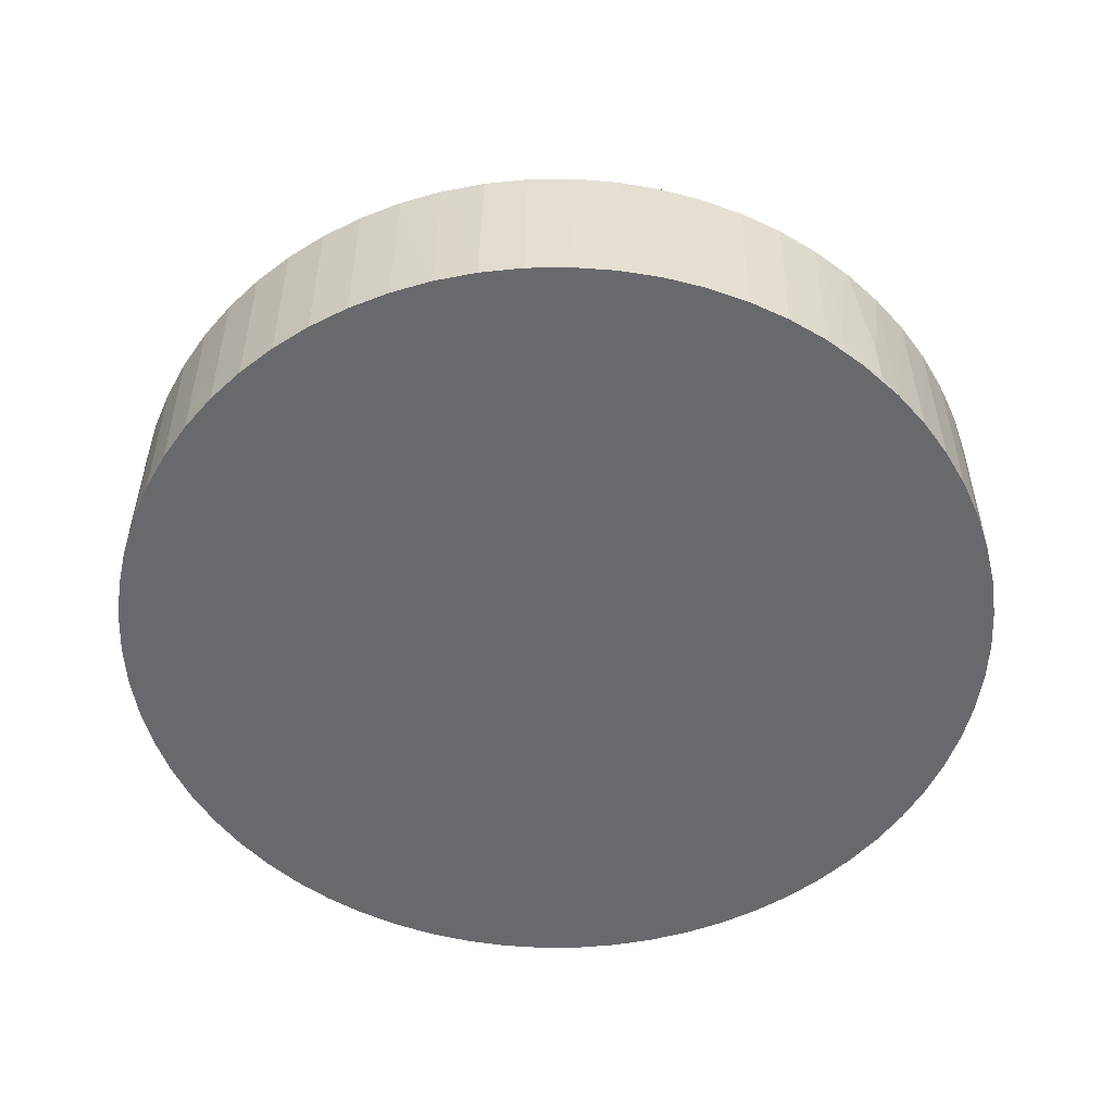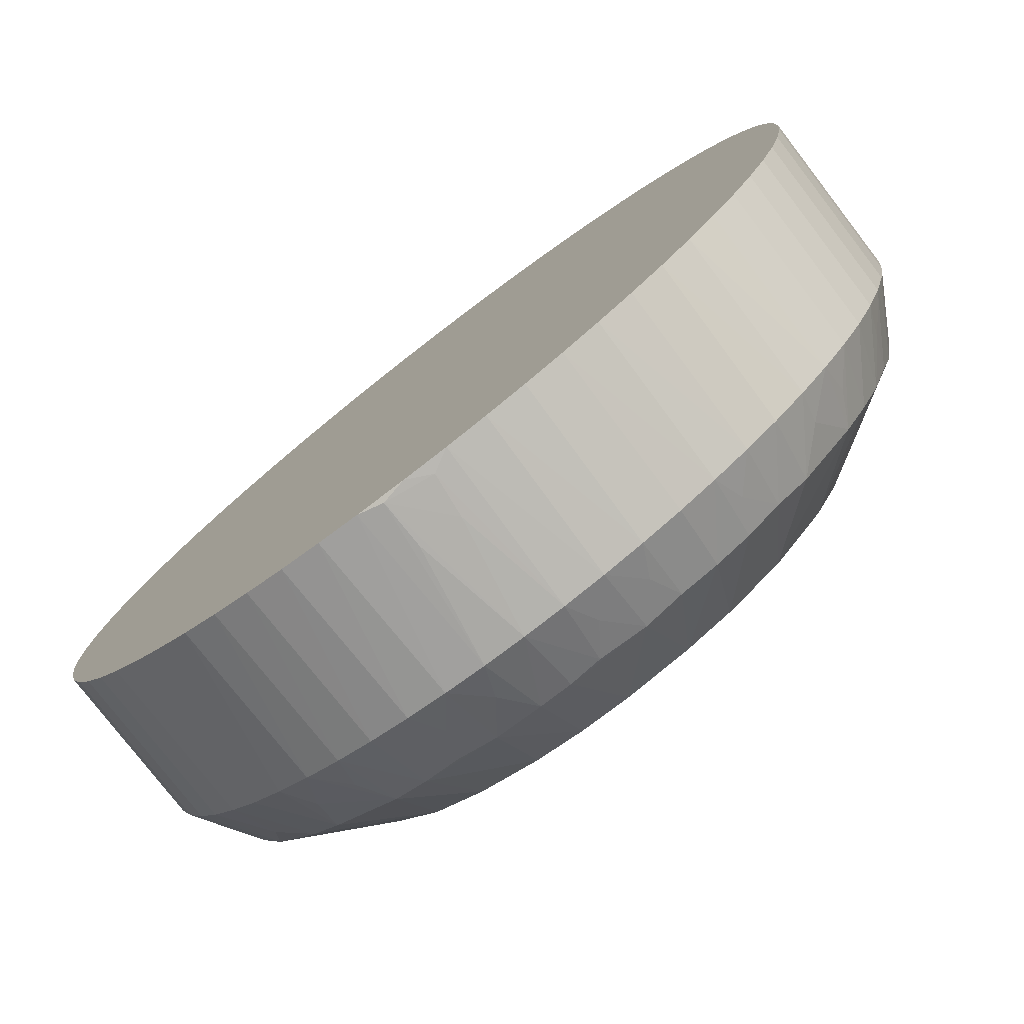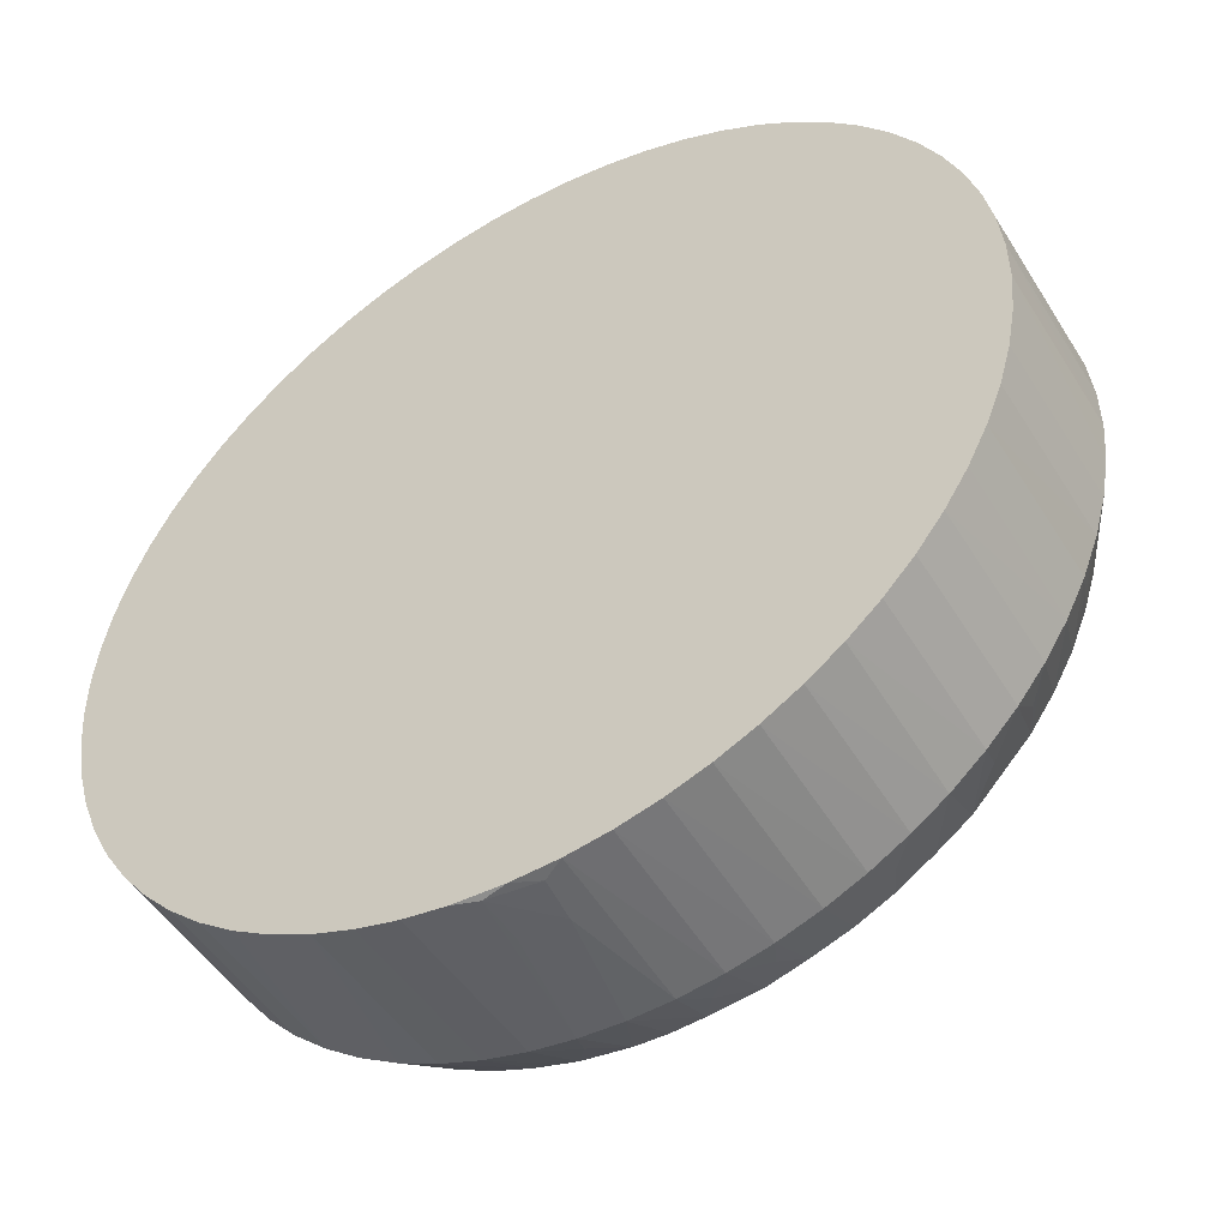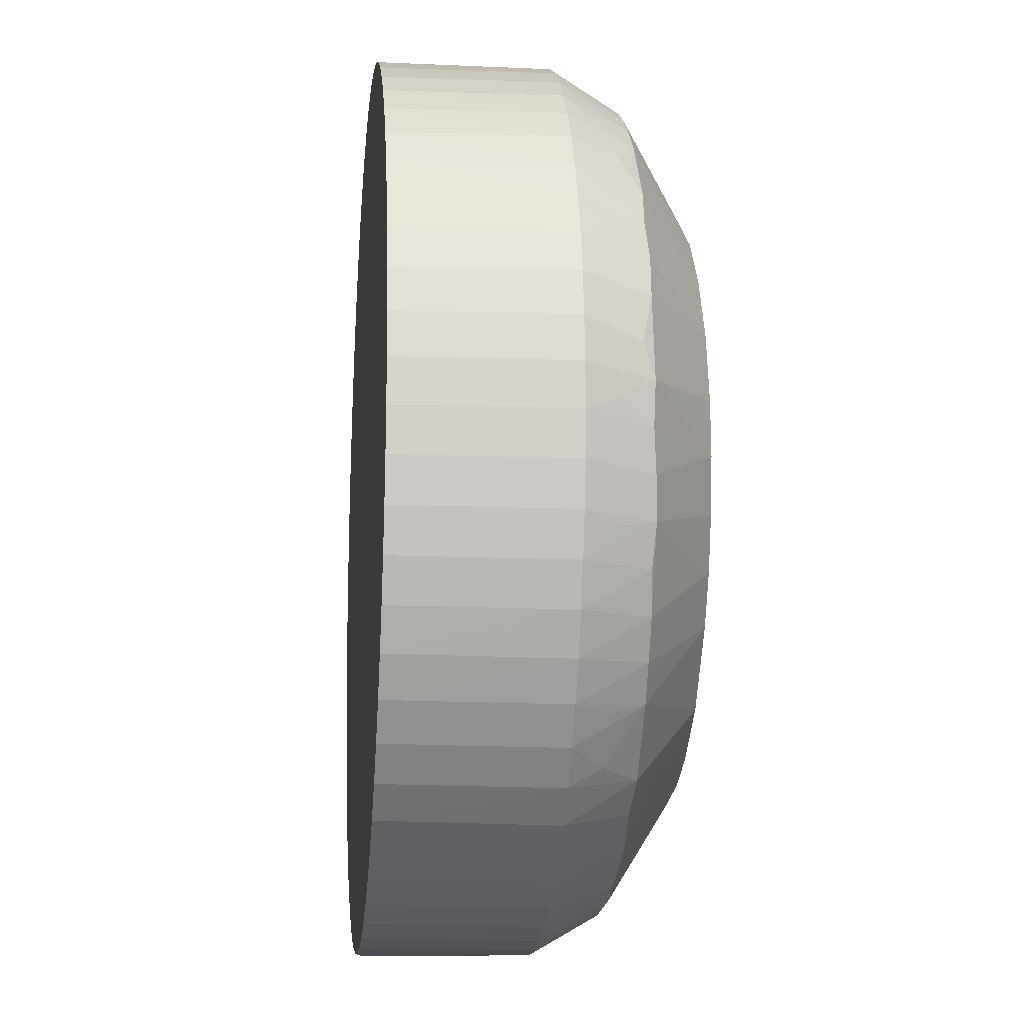
<metadata>
{"format":"obj","ext":"obj","renderer":"f3d","projection":"perspective","resolution":1024,"background":"white","views":[{"elev":-52.7,"azim":139.6,"up":"+Y"},{"elev":-78.1,"azim":37.6,"up":"+Z"},{"elev":-49.4,"azim":30.8,"up":"+Z"},{"elev":-13.6,"azim":84.2,"up":"+Z"}]}
</metadata>
<code>
v -0.01711 0.08111 0.04104
v -0.01611 0.08402 0.03967
v 0.04359 0.0786 0.01218
v 0.0446 0.0786 -0.00502
v -0.01664 0.08559 0.0384
v -0.0216 0.08184 0.03832
v 0.0268 0.0853 0.03219
v 0.03052 0.08184 0.03146
v 0.03059 0.07859 0.034
v 0.02732 0.07861 0.03675
v 0.002071 0.09209 0.03148
v 0.008733 0.09209 0.03017
v 0.01522 0.09209 0.02737
v 0.03361 0.07859 0.03092
v 0.03483 0.08536 0.02281
v 0.02984 0.08534 0.02926
v 0.03341 0.08349 0.02673
v 0.03632 0.07859 0.02757
v 0.04139 0.08419 0.00662
v 0.04448 0.07859 0.00785
v 0.04312 0.08184 0.00097
v 0.04497 0.07859 -0.00074
v 0.04493 0.07859 0.00357
v -0.04381 0.07859 -0.00927
v 0.04165 0.08184 -0.01018
v 0.04381 0.07859 -0.00927
v 0.01116 0.08184 -0.04066
v -0.005021 0.09209 0.03113
v -0.01206 0.09209 0.02896
v -0.02342 0.08536 0.03477
v -0.01989 0.08533 0.03698
v -0.01973 0.09209 0.02447
v -0.02375 0.07859 0.03922
v -0.04312 0.08184 0.00097
v -0.04173 0.08351 0.00693
v -0.02732 0.07861 0.03675
v -0.02686 0.08511 0.03229
v -0.04078 0.08348 -0.00975
v -0.03983 0.08184 -0.01552
v -0.03703 0.08509 -0.01716
v 0.01999 0.06959 0.04132
v 0 0.06959 0.046
v 0.03874 0.0786 0.02389
v -0.04497 0.07859 -0.00074
v -0.0446 0.0786 -0.00502
v -0.04106 0.07859 -0.01742
v 0.0312 0.07859 -0.03143
v 0.03985 0.08523 0.01131
v 0.04263 0.07859 -0.01341
v 0.002152 0.06707 -0.04396
v -0.01691 0.0786 -0.0407
v -0.04106 0.08533 -0.00112
v -0.04107 0.0853 0.00313
v 0.02446 0.07859 -0.03677
v 0.02785 0.07861 -0.03434
v 0.02155 0.08184 -0.03635
v 0.02355 0.08513 -0.03284
v -0.04448 0.07859 0.00785
v -0.04493 0.07859 0.00357
v -0.03059 0.07859 0.034
v -0.03052 0.08184 0.03146
v -0.03424 0.08184 0.02722
v -0.02984 0.08532 0.02928
v -0.03249 0.08533 0.02617
v 0.01804 0.07967 0.04155
v 0.005167 0.06959 0.0457
v 0.0006796 0.08187 0.042
v 0.01668 0.08205 0.04063
v 0.0158 0.08552 0.03885
v 0.0216 0.08184 0.03832
v 0.02375 0.07859 0.03922
v 0.01986 0.0854 0.03695
v 0.02344 0.08532 0.03478
v 0.01523 0.06959 0.04334
v 0.01982 0.07859 0.04141
v 0.01027 0.06959 0.04481
v -0.01027 0.06959 0.04481
v -0.01523 0.06959 0.04334
v -0.005167 0.06959 0.0457
v -0.01923 0.07857 0.04173
v 0.03985 0.08184 0.01747
v 0.03856 0.08537 0.0152
v 0.03701 0.08512 0.01916
v 0.04071 0.07859 0.02017
v 0.04236 0.07859 0.01619
v -0.04263 0.07859 -0.01341
v -0.02796 0.07859 -0.03426
v 0.04107 0.08529 0.00313
v 0.04119 0.08509 -0.00108
v 0.04063 0.08532 -0.00527
v 0.03048 0.08184 -0.0295
v 0.0268 0.0854 -0.03012
v 0.03983 0.08184 -0.01552
v 0.03866 0.08513 -0.0133
v 0.03485 0.08533 -0.02081
v 0.04106 0.07859 -0.01742
v 0.03908 0.0786 -0.02132
v 0.002648 0.06279 -0.04392
v 0.01275 0.07859 -0.04216
v -0.0368 0.07859 -0.0249
v -0.03341 0.08347 -0.02475
v -0.03908 0.0786 -0.02132
v -0.03482 0.08538 -0.0208
v -0.03132 0.0786 -0.03132
v -0.03416 0.07859 -0.0283
v -0.01275 0.07859 -0.04216
v -0.002193 0.06683 -0.04406
v -0.002274 0.06211 -0.04407
v -0.02624 0.08184 -0.03322
v -0.02073 0.07859 -0.03894
v -0.02155 0.08184 -0.03635
v -0.02446 0.07859 -0.03677
v -0.02985 0.0853 -0.02729
v -0.02682 0.08528 -0.03019
v -0.01984 0.08546 -0.03491
v -0.01625 0.08534 -0.03675
v -0.01235 0.08509 -0.03836
v -0.01116 0.08184 -0.04066
v -0.008566 0.07859 -0.04318
v 0.01626 0.08527 -0.03679
v 0.01235 0.08513 -0.03833
v 0.01992 0.08529 -0.03498
v 0.01691 0.0786 -0.0407
v 0.02073 0.07859 -0.03894
v -0.03869 0.07859 0.02398
v -0.03691 0.08533 0.01911
v -0.03618 0.08347 0.02268
v -0.03985 0.08184 0.01747
v -0.04071 0.07859 0.02017
v -0.0386 0.08525 0.01526
v -0.03974 0.08543 0.01127
v -0.03361 0.07859 0.03092
v -0.03632 0.07859 0.02757
v -0.03858 0.0853 -0.01322
v -0.04062 0.08533 -0.00528
v 0.0342 0.08184 -0.02526
v 0.0368 0.07859 -0.0249
v 0.03416 0.07859 -0.0283
v 0.03248 0.08536 -0.02416
v 0.03691 0.08533 -0.01711
v 0.03973 0.08546 -0.00924
v -0.003327 0.0853 -0.04001
v 7.318e-06 0.08528 -0.04014
v -0.008255 0.08539 -0.03923
v -0.005626 0.08184 -0.04176
v -0.004303 0.07859 -0.04379
v 0 0.07859 -0.044
v 0.005626 0.08184 -0.04176
v 0.008269 0.08536 -0.03925
v 0.008566 0.07859 -0.04318
v 0.003377 0.08501 -0.04018
v 0.004303 0.07859 -0.04379
v -0.04236 0.07859 0.01619
v -0.04359 0.0786 0.01218
v 0.02801 0.09209 -0.01108
v 0.03045 0.09209 -0.00077
v 0.03024 0.09209 0.00454
v 0.02122 0.09209 0.02297
v 0 0.09209 0.02295
v 0.00177 0.09209 -0.0294
v 0.008733 0.09209 -0.02817
v -0.02861 0.09209 0.01142
v -0.02544 0.09209 0.01773
v 0.02544 0.09209 0.01773
v 0.01369 0.09209 -0.02626
v 0.01969 0.09209 -0.02242
v -0.008733 0.09209 -0.02817
v -0.01522 0.09209 -0.02537
v 0.02861 0.09209 0.01142
v -0.003541 0.09209 -0.02929
v -0.01614 0.09209 0.02079
v -0.02074 0.09209 -0.02142
v -0.03024 0.09209 0.00454
v -0.02963 0.09209 -0.00603
v -0.02801 0.09209 -0.01108
v -0.03045 0.09209 -0.00077
v -0.02544 0.09209 -0.01573
v 0.02963 0.09209 -0.00603
v 0.02544 0.09209 -0.01573
v -0.04246 0.06159 0.01592
v 0.02815 0.06159 -0.03411
v 0.02469 0.06159 -0.03662
v 0.04494 0.06159 0.0034
v 0.04451 0.06159 0.00764
v 0.02102 0.06159 -0.03879
v -0.04458 0.06159 -0.00512
v -0.0438 0.06159 -0.00931
v -0.03391 0.06159 0.03058
v -0.03656 0.06159 0.02723
v 0.03656 0.06159 0.02723
v 0.03888 0.06159 0.02365
v -0.04451 0.06159 0.00764
v -0.04368 0.06159 0.01183
v -0.01314 0.06159 -0.04204
v -0.009007 0.06159 -0.04309
v 0.03096 0.06159 0.03366
v 0.02773 0.06159 0.03644
v -0.04107 0.06159 -0.01739
v -0.03915 0.06159 -0.02119
v -0.02469 0.06159 -0.03662
v -0.02102 0.06159 -0.03879
v -0.02773 0.06159 0.03644
v -0.02425 0.06159 0.03891
v 0.02425 0.06159 0.03891
v 0.04368 0.06159 0.01183
v 0.04085 0.06159 0.01987
v 0.03915 0.06159 -0.02119
v 0.03687 0.06159 -0.0248
v 0.04263 0.06159 -0.01341
v 0.0438 0.06159 -0.00931
v 0.04458 0.06159 -0.00512
v 0.03426 0.06159 -0.02818
v 0.01666 0.06159 0.0428
v 0.01263 0.06159 0.04419
v -0.008485 0.06159 0.04519
v -0.01263 0.06159 0.04419
v 0.008485 0.06159 0.04519
v 0.03391 0.06159 0.03058
v 0.02055 0.06159 0.04103
v 0.04496 0.06159 -0.00087
v 0.04246 0.06159 0.01592
v -0.02055 0.06159 0.04103
v -0.04496 0.06159 -0.00087
v 0.04107 0.06159 -0.01739
v -0.004791 0.06159 -0.04374
v 0.03134 0.06159 -0.03129
v 0.01314 0.06159 -0.04204
v 0.009007 0.06159 -0.04309
v -0.01666 0.06159 0.0428
v 0.004261 0.06159 0.0458
v -0.03096 0.06159 0.03366
v 0 0.06159 0.046
v -0.004261 0.06159 0.0458
v -0.03687 0.06159 -0.0248
v -0.01716 0.06159 -0.0406
v 0.0002361 0.06159 -0.04397
v 0.01716 0.06159 -0.0406
v -0.03426 0.06159 -0.02818
v -0.04263 0.06159 -0.01341
v -0.03134 0.06159 -0.03129
v -0.04494 0.06159 0.0034
v -0.03888 0.06159 0.02365
v -0.02815 0.06159 -0.03411
v 0.004791 0.06159 -0.04374
v -0.04085 0.06159 0.01987
g node
f 79 67 1
f 158 159 11
f 184 23 20
f 85 221 3
f 3 48 85
f 3 20 48
f 18 14 218
f 22 220 4
f 64 32 163
f 29 163 32
f 46 39 40
f 52 44 34
f 2 1 67
f 2 67 5
f 5 69 11
f 67 69 5
f 203 33 36
f 80 79 1
f 33 80 6
f 1 2 80
f 80 2 5
f 164 158 16
f 4 89 22
f 197 196 9
f 196 14 9
f 218 14 196
f 10 197 9
f 10 73 71
f 204 71 219
f 204 10 71
f 197 10 204
f 184 183 23
f 183 220 22
f 183 22 23
f 205 3 221
f 205 184 20
f 205 20 3
f 14 8 9
f 8 14 16
f 190 18 218
f 206 221 85
f 45 44 52
f 47 138 226
f 211 4 220
f 211 26 4
f 211 210 26
f 49 209 224
f 49 224 96
f 49 210 209
f 26 210 49
f 90 4 26
f 90 26 141
f 90 89 4
f 99 121 123
f 181 47 226
f 124 237 123
f 28 5 11
f 28 29 5
f 11 159 28
f 63 32 64
f 37 63 61
f 5 29 31
f 31 29 32
f 31 80 5
f 80 31 6
f 31 33 6
f 58 131 35
f 53 131 173
f 131 53 35
f 53 52 34
f 135 45 52
f 24 135 38
f 45 135 24
f 16 158 7
f 158 73 7
f 8 7 9
f 7 8 16
f 7 10 9
f 73 10 7
f 12 158 11
f 12 11 69
f 13 73 158
f 12 13 158
f 13 12 69
f 73 13 72
f 72 13 69
f 217 66 230
f 68 69 67
f 42 79 233
f 230 66 42
f 42 67 79
f 42 66 67
f 202 203 36
f 229 80 222
f 222 33 203
f 222 80 33
f 43 190 191
f 18 190 43
f 82 85 48
f 82 48 169
f 14 17 16
f 17 14 18
f 15 169 164
f 15 82 169
f 82 15 83
f 15 164 16
f 17 15 16
f 15 43 83
f 43 15 18
f 15 17 18
f 19 48 20
f 19 88 48
f 23 19 20
f 19 23 88
f 21 22 89
f 89 88 21
f 21 23 22
f 21 88 23
f 186 45 24
f 187 186 24
f 86 187 24
f 86 39 46
f 86 24 38
f 208 97 207
f 224 207 96
f 207 97 96
f 226 138 212
f 137 97 208
f 137 208 212
f 137 212 138
f 178 90 141
f 49 94 141
f 25 141 26
f 49 25 26
f 25 49 141
f 236 225 108
f 225 195 119
f 98 236 108
f 98 108 50
f 147 50 108
f 109 87 114
f 235 51 194
f 177 113 103
f 27 99 150
f 27 121 99
f 149 160 161
f 149 161 121
f 149 27 150
f 27 149 121
f 124 122 56
f 55 181 182
f 47 181 55
f 55 92 47
f 237 124 185
f 102 46 40
f 40 103 102
f 102 234 199
f 102 199 46
f 163 126 64
f 128 129 126
f 128 126 130
f 173 131 162
f 162 131 130
f 162 126 163
f 126 162 130
f 171 28 159
f 163 29 171
f 28 171 29
f 30 31 32
f 32 63 30
f 30 63 37
f 30 37 36
f 36 33 30
f 31 30 33
f 44 241 59
f 59 34 44
f 59 53 34
f 59 58 35
f 59 35 53
f 202 60 231
f 60 202 36
f 60 36 37
f 60 37 61
f 62 64 133
f 134 38 135
f 39 134 40
f 134 86 38
f 86 134 39
f 134 103 40
f 219 41 213
f 71 75 219
f 75 41 219
f 75 213 41
f 75 72 69
f 215 233 79
f 78 229 216
f 78 80 229
f 76 217 214
f 66 217 76
f 230 42 232
f 232 42 233
f 83 43 84
f 84 206 85
f 84 191 206
f 84 43 191
f 223 241 44
f 223 44 45
f 186 223 45
f 198 86 46
f 199 198 46
f 200 243 87
f 110 235 201
f 110 51 235
f 91 138 47
f 91 47 92
f 169 48 157
f 157 48 88
f 93 49 96
f 93 94 49
f 137 95 97
f 228 150 99
f 152 50 147
f 152 98 50
f 107 147 108
f 103 113 101
f 101 113 105
f 104 105 113
f 87 243 104
f 104 114 87
f 104 113 114
f 106 51 117
f 106 194 51
f 106 195 194
f 119 195 106
f 116 117 51
f 110 116 51
f 176 135 52
f 176 53 173
f 52 53 176
f 143 170 160
f 149 143 160
f 166 122 165
f 92 57 166
f 57 122 166
f 55 57 92
f 57 56 122
f 54 55 182
f 54 182 185
f 54 185 124
f 54 124 56
f 56 57 54
f 54 57 55
f 127 133 64
f 127 64 126
f 193 154 58
f 154 131 58
f 192 193 58
f 192 59 241
f 192 58 59
f 132 231 60
f 132 60 61
f 132 62 133
f 63 132 61
f 132 63 64
f 132 64 62
f 245 242 129
f 175 177 103
f 175 103 134
f 65 67 66
f 65 68 67
f 66 76 65
f 65 76 75
f 69 68 65
f 65 75 69
f 70 75 71
f 72 75 70
f 70 71 73
f 73 72 70
f 74 214 213
f 74 213 75
f 74 76 214
f 74 75 76
f 77 216 215
f 77 78 216
f 77 215 79
f 77 79 80
f 77 80 78
f 81 82 83
f 83 84 81
f 81 85 82
f 81 84 85
f 187 86 239
f 198 239 86
f 112 201 200
f 112 110 201
f 112 200 87
f 112 87 109
f 156 157 88
f 156 88 89
f 156 89 90
f 178 156 90
f 139 91 92
f 139 179 95
f 91 139 138
f 139 166 179
f 139 92 166
f 139 95 137
f 93 140 94
f 179 140 95
f 140 93 96
f 97 140 96
f 140 97 95
f 141 94 140
f 236 98 244
f 244 98 152
f 228 244 150
f 244 152 150
f 227 228 99
f 237 227 123
f 227 99 123
f 100 101 105
f 102 100 234
f 100 102 103
f 103 101 100
f 100 238 234
f 105 238 100
f 240 104 243
f 240 238 105
f 240 105 104
f 106 118 119
f 118 106 117
f 112 111 110
f 146 119 145
f 147 107 146
f 146 107 108
f 108 225 146
f 146 225 119
f 168 167 116
f 115 168 116
f 115 109 114
f 115 116 110
f 111 115 110
f 115 112 109
f 115 111 112
f 172 114 113
f 172 115 114
f 168 115 172
f 177 172 113
f 144 167 170
f 144 117 116
f 116 167 144
f 144 118 117
f 144 145 119
f 118 144 119
f 151 152 147
f 143 151 147
f 151 143 149
f 120 161 165
f 120 121 161
f 120 165 122
f 120 123 121
f 120 124 123
f 120 122 124
f 125 126 129
f 125 127 126
f 127 125 133
f 129 242 125
f 125 242 189
f 125 189 133
f 153 129 128
f 153 245 129
f 153 128 130
f 153 130 131
f 154 153 131
f 231 132 188
f 189 188 133
f 188 132 133
f 174 134 135
f 174 175 134
f 176 174 135
f 136 137 138
f 136 138 139
f 136 139 137
f 155 140 179
f 155 178 141
f 141 140 155
f 143 142 170
f 142 144 170
f 142 145 144
f 142 146 145
f 142 143 147
f 146 142 147
f 148 149 150
f 148 151 149
f 148 150 152
f 152 151 148
f 245 153 180
f 180 154 193
f 180 153 154
f 157 156 155
f 159 158 155
f 161 160 155
f 155 162 163
f 158 164 155
f 166 165 155
f 155 167 168
f 155 164 169
f 155 160 170
f 171 155 163
f 168 172 155
f 173 162 155
f 155 171 159
f 169 157 155
f 175 174 155
f 155 176 173
f 155 165 161
f 177 175 155
f 155 156 178
f 155 179 166
f 170 167 155
f 155 172 177
f 155 174 176
f 182 181 180
f 180 183 184
f 180 185 182
f 180 186 187
f 180 188 189
f 191 190 180
f 193 192 180
f 180 194 195
f 180 196 197
f 180 198 199
f 180 200 201
f 180 203 202
f 197 204 180
f 184 205 180
f 180 206 191
f 208 207 180
f 180 209 210
f 210 211 180
f 180 212 208
f 180 213 214
f 180 215 216
f 214 217 180
f 218 196 180
f 180 204 219
f 220 183 180
f 180 205 221
f 180 190 218
f 221 206 180
f 180 222 203
f 180 223 186
f 224 209 180
f 180 211 220
f 195 225 180
f 180 181 226
f 228 227 180
f 180 216 229
f 180 217 230
f 180 202 231
f 229 222 180
f 180 232 233
f 180 199 234
f 180 201 235
f 180 207 224
f 226 212 180
f 180 225 236
f 235 194 180
f 237 185 180
f 234 238 180
f 180 239 198
f 238 240 180
f 219 213 180
f 233 215 180
f 230 232 180
f 241 223 180
f 189 242 180
f 243 200 180
f 180 244 228
f 180 192 241
f 180 242 245
f 187 239 180
f 236 244 180
f 180 227 237
f 180 240 243
f 231 188 180

</code>
